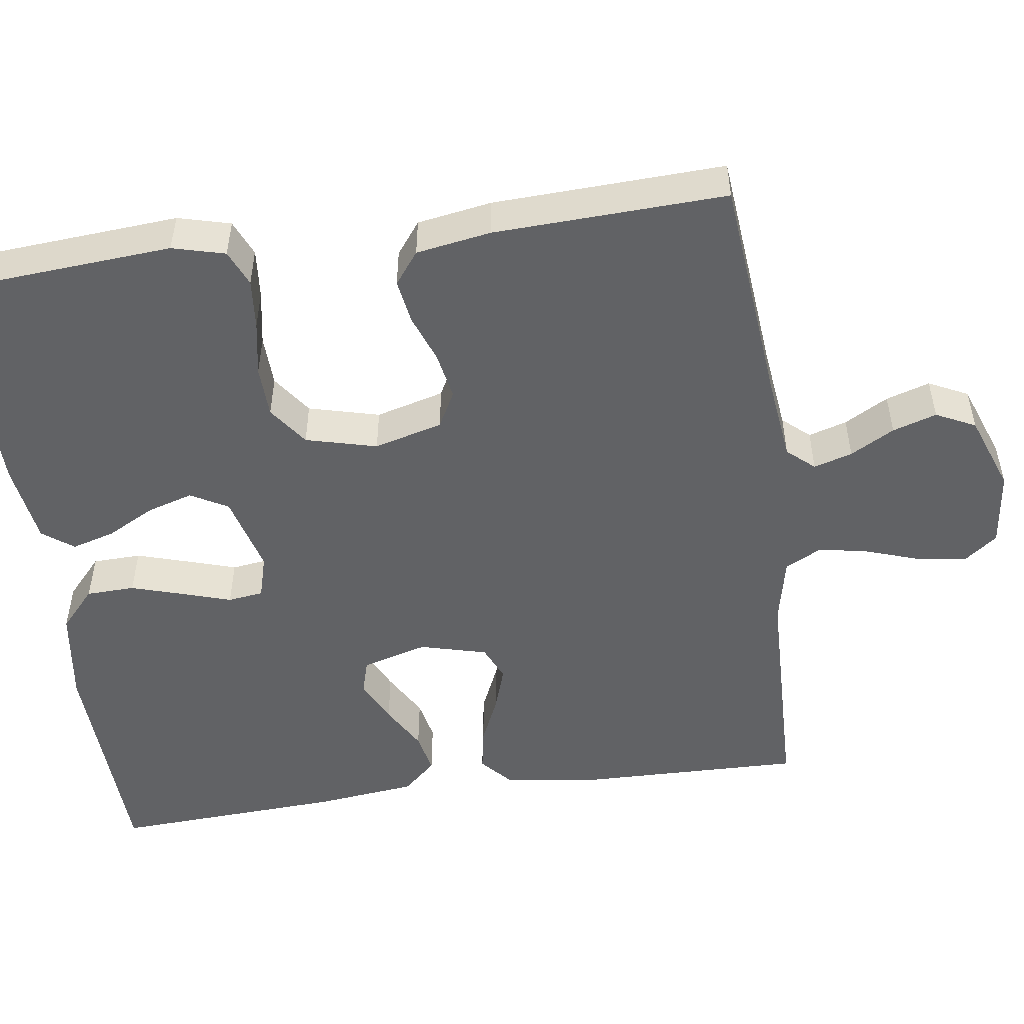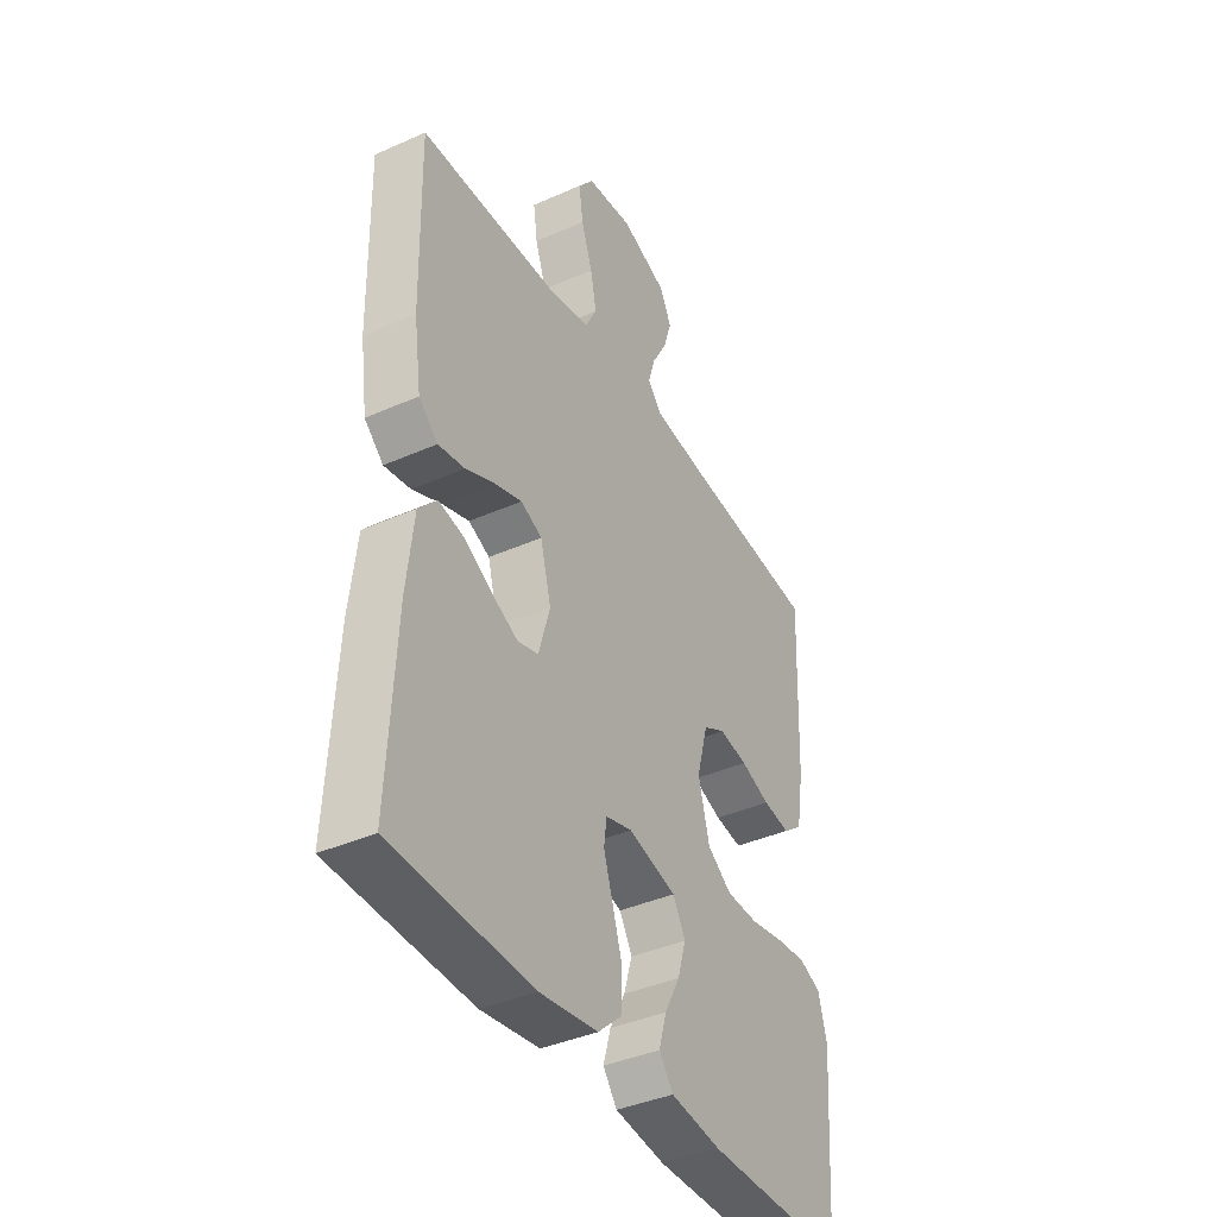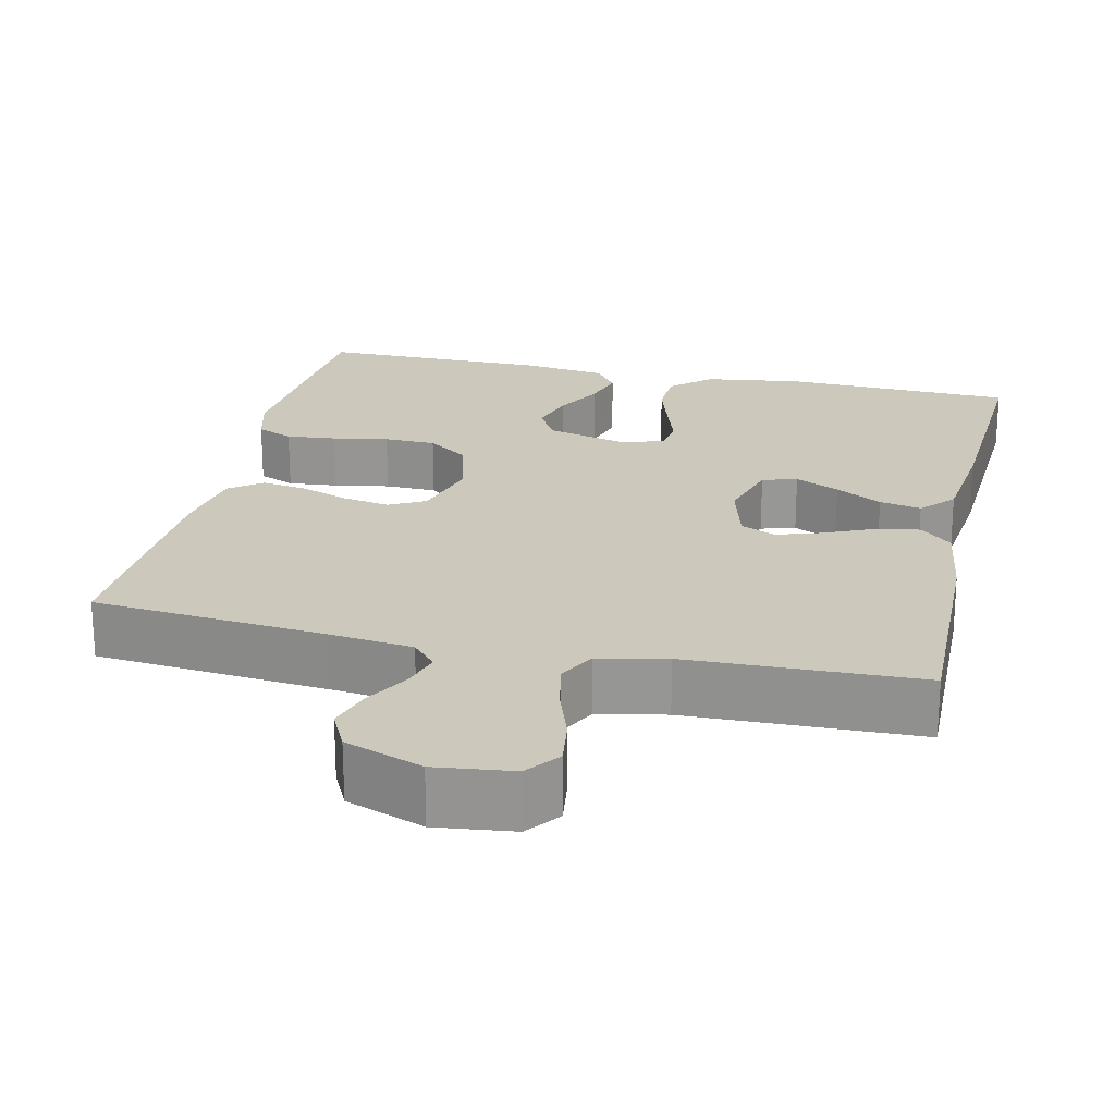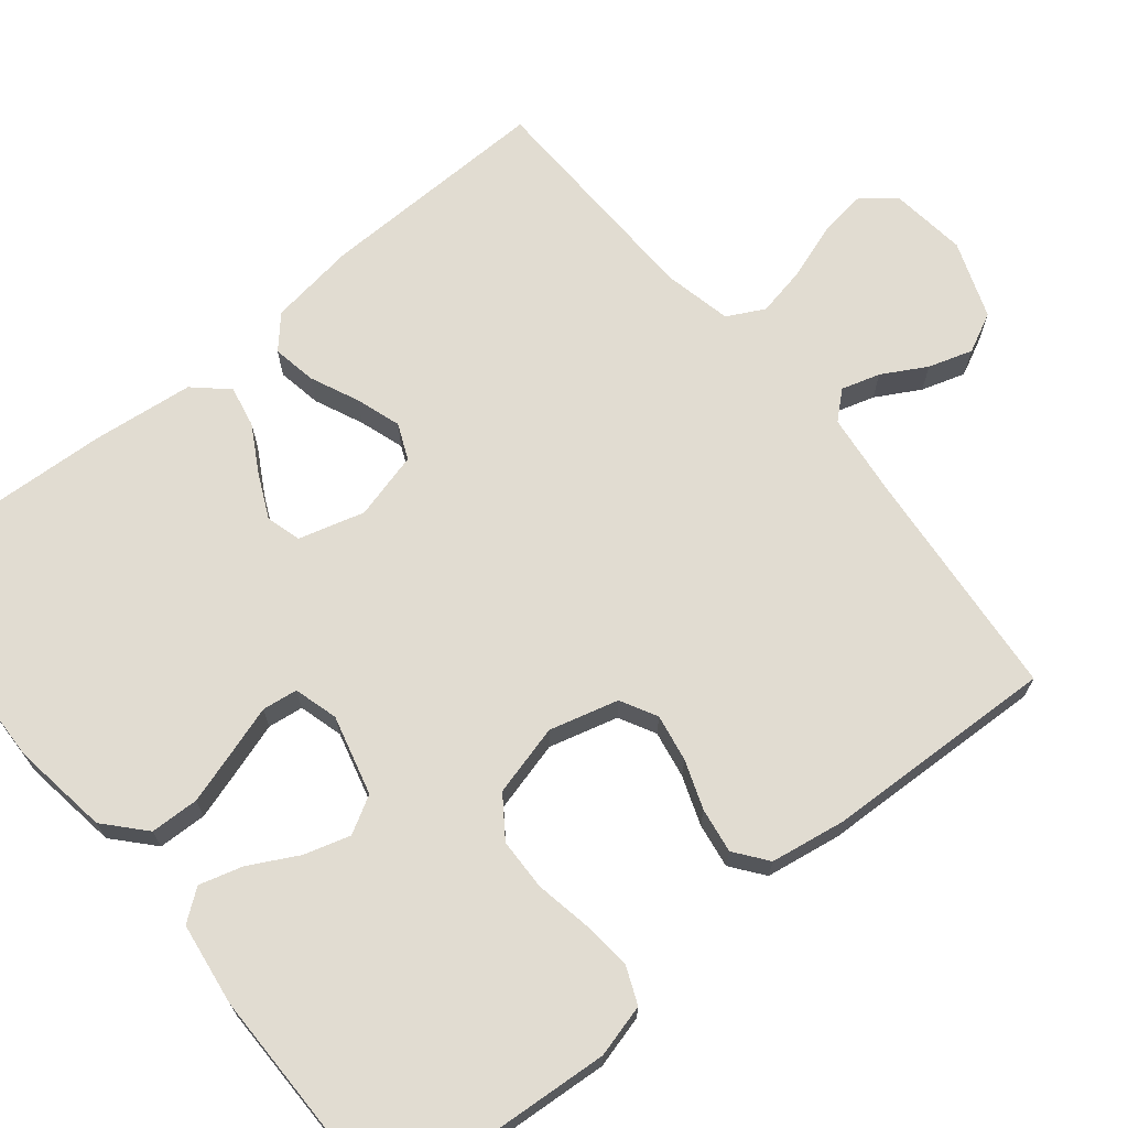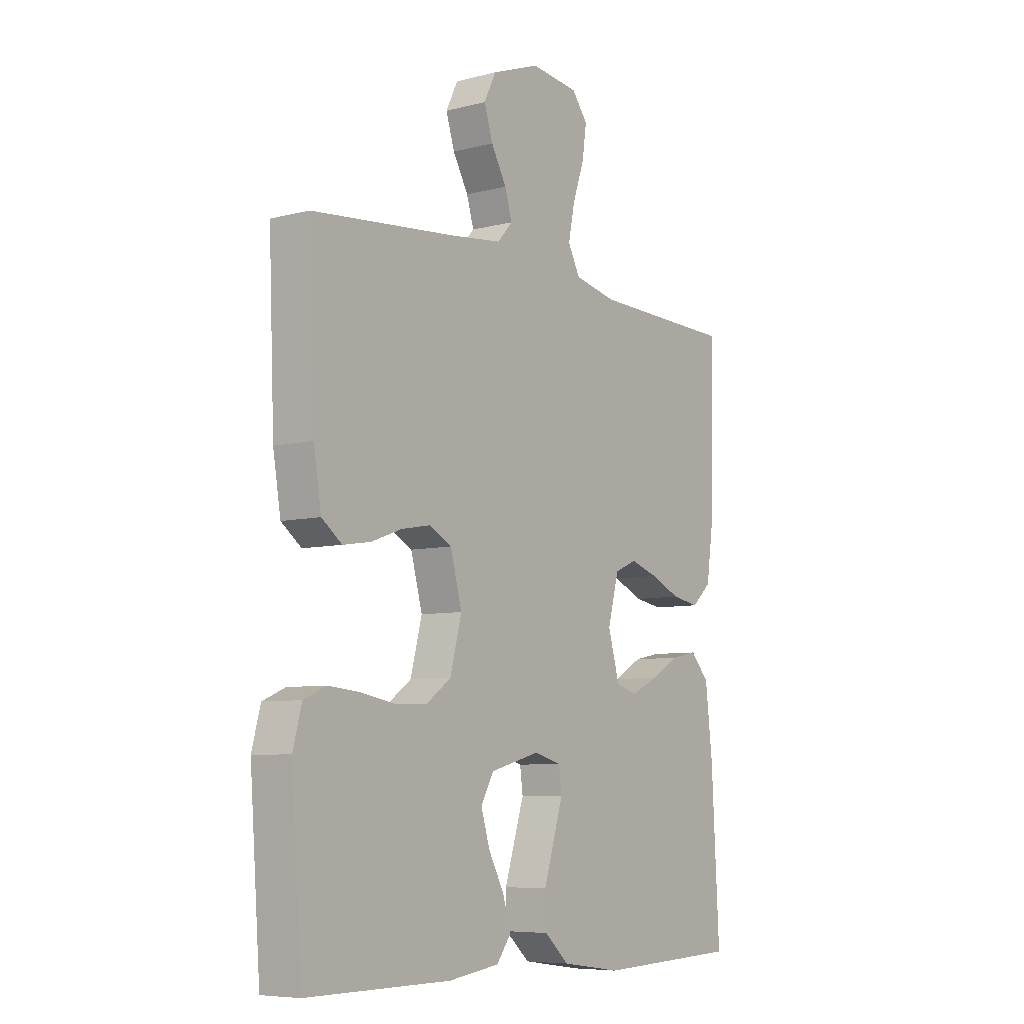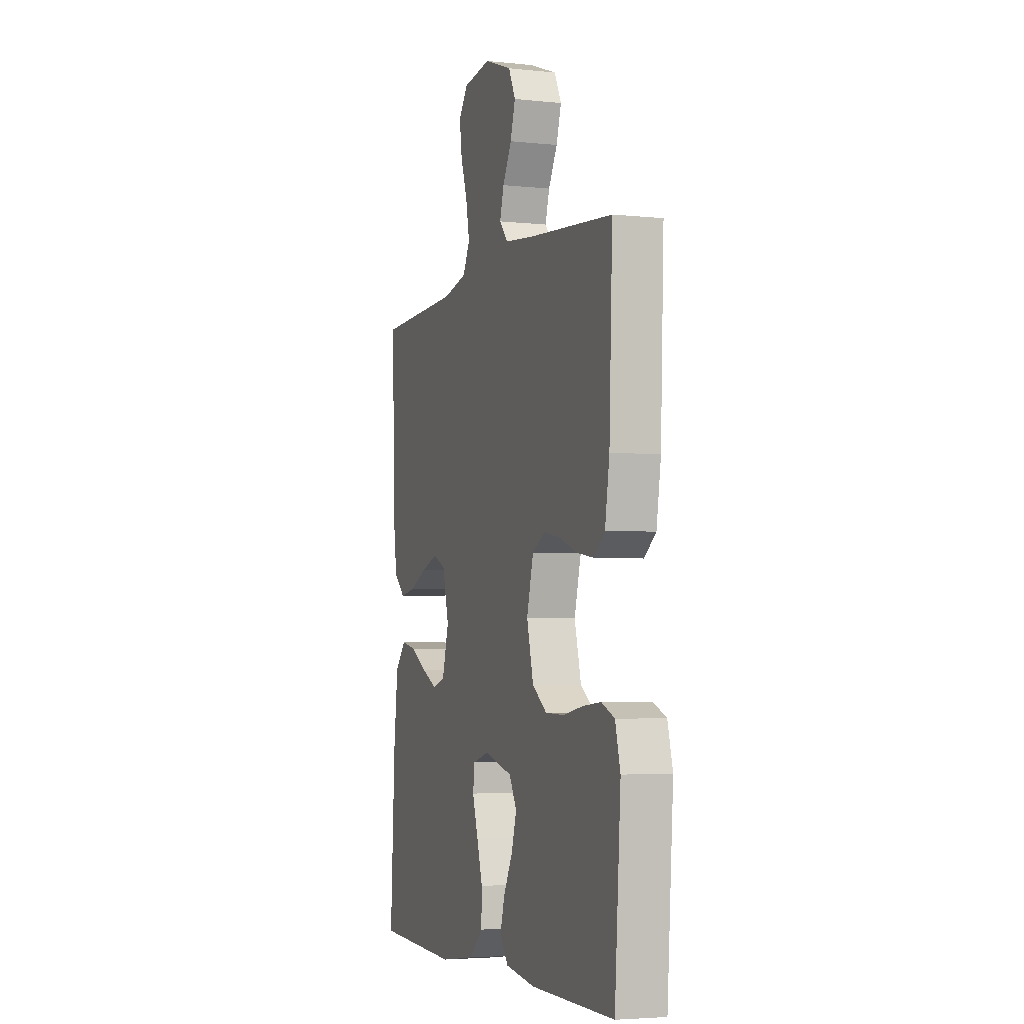
<metadata>
{"format":"obj","ext":"obj","renderer":"f3d","projection":"perspective","resolution":1024,"background":"white","views":[{"elev":-50.6,"azim":-81.9,"up":"+Y"},{"elev":-39.7,"azim":118.8,"up":"+Z"},{"elev":22.2,"azim":12.7,"up":"+Y"},{"elev":69.0,"azim":-129.2,"up":"+Y"},{"elev":-7.1,"azim":-53.7,"up":"+Z"},{"elev":-4.1,"azim":-109.0,"up":"+Z"}]}
</metadata>
<code>
v -0.5 0.07 0.5
v -0.2 0.07 0.528
v -0.091 0.07 0.541
v -0.06 0.07 0.576
v -0.075 0.07 0.626
v -0.107 0.07 0.683
v -0.125 0.07 0.74
v -0.1 0.07 0.791
v 0 0.07 0.828
v 0.1 0.07 0.816
v 0.133 0.07 0.773
v 0.124 0.07 0.71
v 0.1 0.07 0.64
v 0.087 0.07 0.575
v 0.112 0.07 0.527
v 0.2 0.07 0.508
v 0.5 0.07 0.5
v 0.494 0.07 0.2
v 0.478 0.07 0.087
v 0.437 0.07 0.05
v 0.38 0.07 0.06
v 0.317 0.07 0.088
v 0.259 0.07 0.107
v 0.213 0.07 0.087
v 0.19 0.07 0
v 0.214 0.07 -0.085
v 0.259 0.07 -0.098
v 0.316 0.07 -0.071
v 0.376 0.07 -0.037
v 0.43 0.07 -0.026
v 0.469 0.07 -0.069
v 0.484 0.07 -0.2
v 0.5 0.07 -0.5
v 0.2 0.07 -0.511
v 0.075 0.07 -0.493
v 0.024 0.07 -0.447
v 0.022 0.07 -0.384
v 0.043 0.07 -0.316
v 0.063 0.07 -0.253
v 0.057 0.07 -0.207
v 0 0.07 -0.191
v -0.103 0.07 -0.218
v -0.13 0.07 -0.266
v -0.112 0.07 -0.326
v -0.079 0.07 -0.388
v -0.063 0.07 -0.444
v -0.093 0.07 -0.484
v -0.2 0.07 -0.499
v -0.5 0.07 -0.5
v -0.522 0.07 -0.2
v -0.504 0.07 -0.132
v -0.457 0.07 -0.112
v -0.392 0.07 -0.118
v -0.32 0.07 -0.131
v -0.253 0.07 -0.129
v -0.201 0.07 -0.092
v -0.177 0.07 0
v -0.201 0.07 0.089
v -0.248 0.07 0.114
v -0.309 0.07 0.103
v -0.372 0.07 0.08
v -0.43 0.07 0.071
v -0.472 0.07 0.103
v -0.488 0.07 0.2
v -0.5 0 0.5
v -0.2 0 0.528
v -0.091 0 0.541
v -0.06 0 0.576
v -0.075 0 0.626
v -0.107 0 0.683
v -0.125 0 0.74
v -0.1 0 0.791
v 0 0 0.828
v 0.1 0 0.816
v 0.133 0 0.773
v 0.124 0 0.71
v 0.1 0 0.64
v 0.087 0 0.575
v 0.112 0 0.527
v 0.2 0 0.508
v 0.5 0 0.5
v 0.494 0 0.2
v 0.478 0 0.087
v 0.437 0 0.05
v 0.38 0 0.06
v 0.317 0 0.088
v 0.259 0 0.107
v 0.213 0 0.087
v 0.19 0 0
v 0.214 0 -0.085
v 0.259 0 -0.098
v 0.316 0 -0.071
v 0.376 0 -0.037
v 0.43 0 -0.026
v 0.469 0 -0.069
v 0.484 0 -0.2
v 0.5 0 -0.5
v 0.2 0 -0.511
v 0.075 0 -0.493
v 0.024 0 -0.447
v 0.022 0 -0.384
v 0.043 0 -0.316
v 0.063 0 -0.253
v 0.057 0 -0.207
v 0 0 -0.191
v -0.103 0 -0.218
v -0.13 0 -0.266
v -0.112 0 -0.326
v -0.079 0 -0.388
v -0.063 0 -0.444
v -0.093 0 -0.484
v -0.2 0 -0.499
v -0.5 0 -0.5
v -0.522 0 -0.2
v -0.504 0 -0.132
v -0.457 0 -0.112
v -0.392 0 -0.118
v -0.32 0 -0.131
v -0.253 0 -0.129
v -0.201 0 -0.092
v -0.177 0 0
v -0.201 0 0.089
v -0.248 0 0.114
v -0.309 0 0.103
v -0.372 0 0.08
v -0.43 0 0.071
v -0.472 0 0.103
v -0.488 0 0.2
f 63 64 1 2
f 60 61 62 63
f 59 60 63 2
f 58 59 2 3
f 57 58 3 4
f 51 52 53 54
f 49 50 51 54
f 49 54 55
f 48 49 55 56
f 44 45 46 47
f 43 44 47 48
f 36 37 38 39
f 34 35 36 39
f 34 39 40
f 33 34 40
f 32 33 40
f 31 32 40 41
f 28 29 30 31
f 27 28 31
f 19 20 21 22
f 19 22 23
f 16 17 18 19
f 15 16 19 23
f 14 15 23 24
f 10 11 12 13
f 10 13 14
f 9 10 14
f 5 6 7 8
f 4 5 8 9
f 57 4 9 14
f 43 48 56 57
f 42 43 57 14
f 27 31 41
f 26 27 41 42
f 25 26 42
f 14 24 25 42
f 66 65 128 127
f 127 126 125 124
f 66 127 124 123
f 67 66 123 122
f 68 67 122 121
f 118 117 116 115
f 118 115 114 113
f 119 118 113
f 120 119 113 112
f 111 110 109 108
f 112 111 108 107
f 103 102 101 100
f 103 100 99 98
f 104 103 98
f 104 98 97
f 104 97 96
f 105 104 96 95
f 95 94 93 92
f 95 92 91
f 86 85 84 83
f 87 86 83
f 83 82 81 80
f 87 83 80 79
f 88 87 79 78
f 77 76 75 74
f 78 77 74
f 78 74 73
f 72 71 70 69
f 73 72 69 68
f 78 73 68 121
f 121 120 112 107
f 78 121 107 106
f 105 95 91
f 106 105 91 90
f 106 90 89
f 106 89 88 78
f 1 65 66 2
f 2 66 67 3
f 3 67 68 4
f 4 68 69 5
f 5 69 70 6
f 6 70 71 7
f 7 71 72 8
f 8 72 73 9
f 9 73 74 10
f 10 74 75 11
f 11 75 76 12
f 12 76 77 13
f 13 77 78 14
f 14 78 79 15
f 15 79 80 16
f 16 80 81 17
f 17 81 82 18
f 18 82 83 19
f 19 83 84 20
f 20 84 85 21
f 21 85 86 22
f 22 86 87 23
f 23 87 88 24
f 24 88 89 25
f 25 89 90 26
f 26 90 91 27
f 27 91 92 28
f 28 92 93 29
f 29 93 94 30
f 30 94 95 31
f 31 95 96 32
f 32 96 97 33
f 33 97 98 34
f 34 98 99 35
f 35 99 100 36
f 36 100 101 37
f 37 101 102 38
f 38 102 103 39
f 39 103 104 40
f 40 104 105 41
f 41 105 106 42
f 42 106 107 43
f 43 107 108 44
f 44 108 109 45
f 45 109 110 46
f 46 110 111 47
f 47 111 112 48
f 48 112 113 49
f 49 113 114 50
f 50 114 115 51
f 51 115 116 52
f 52 116 117 53
f 53 117 118 54
f 54 118 119 55
f 55 119 120 56
f 56 120 121 57
f 57 121 122 58
f 58 122 123 59
f 59 123 124 60
f 60 124 125 61
f 61 125 126 62
f 62 126 127 63
f 63 127 128 64
f 64 128 65 1

</code>
